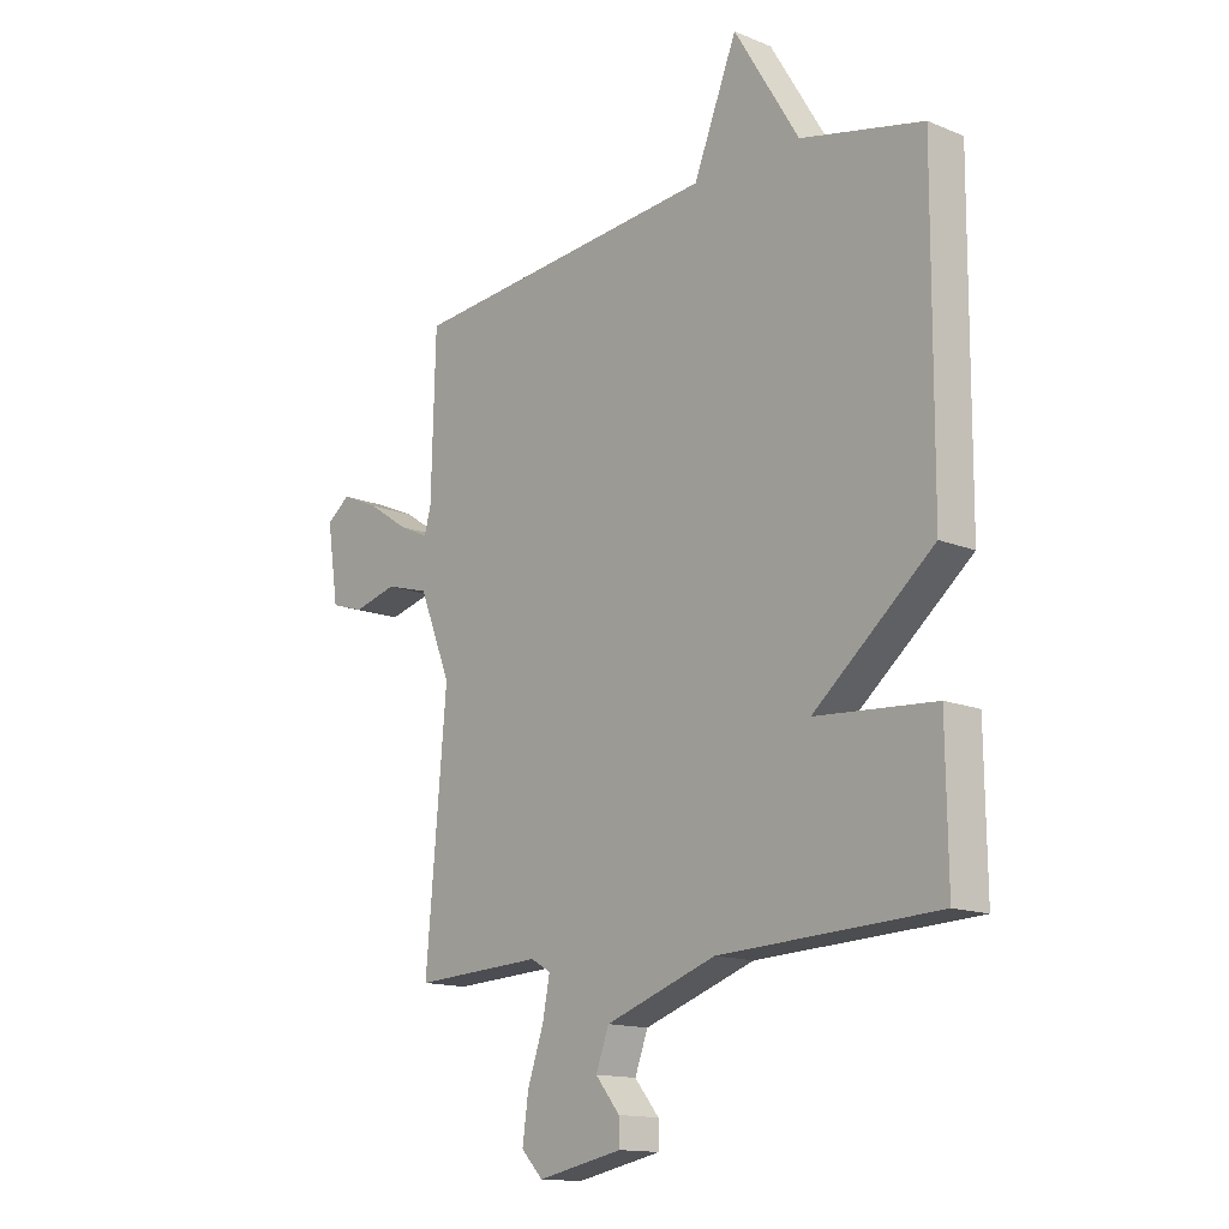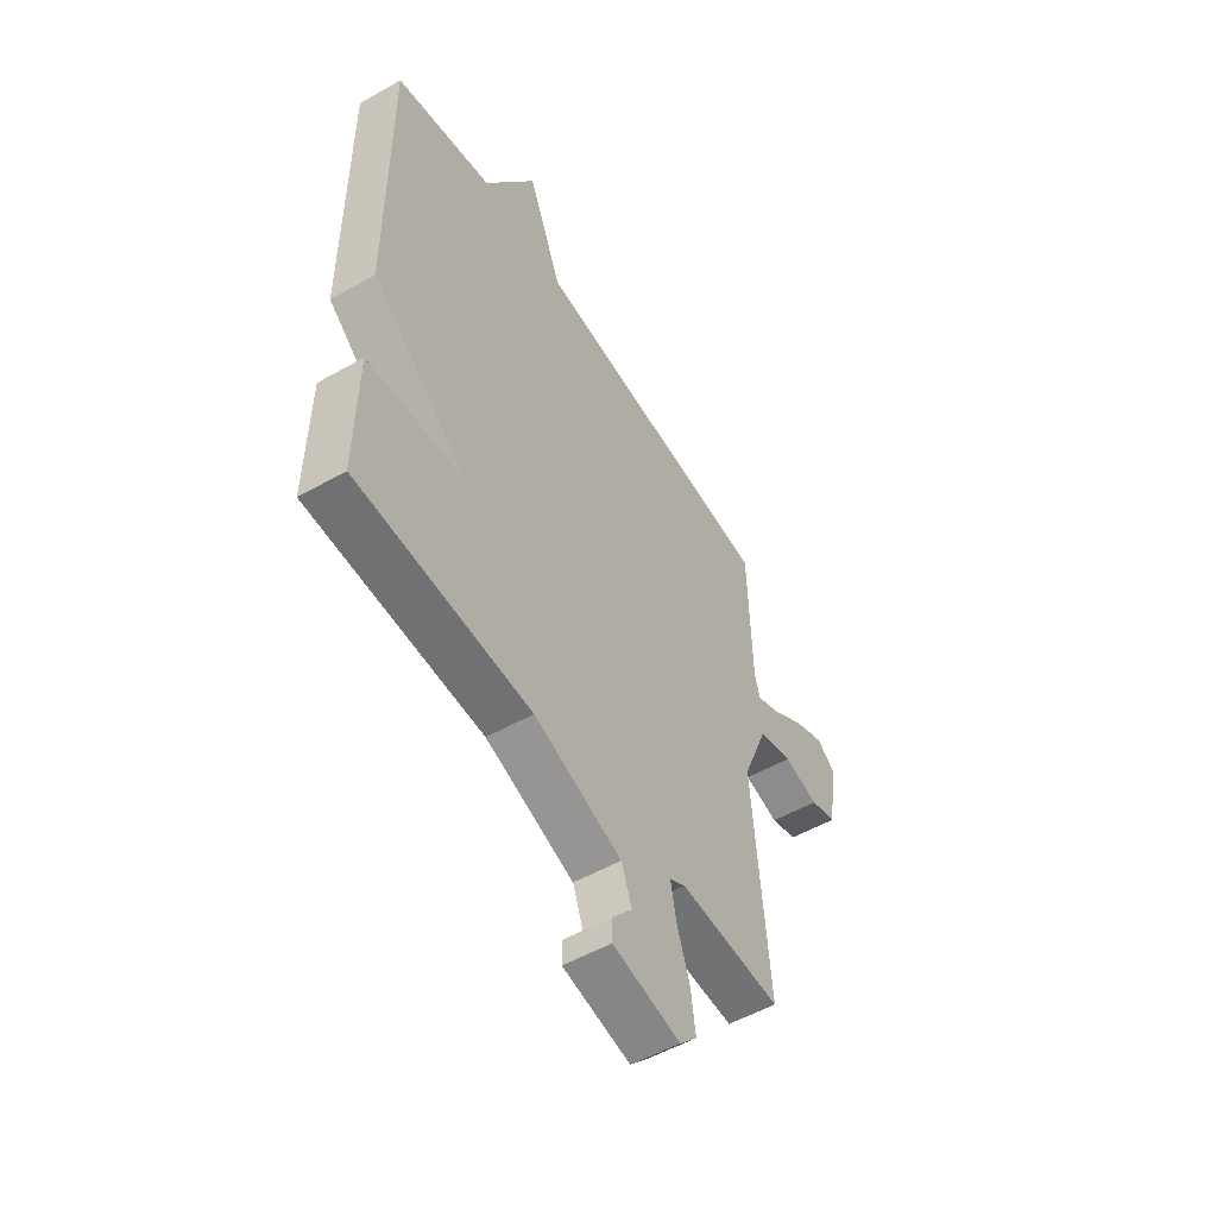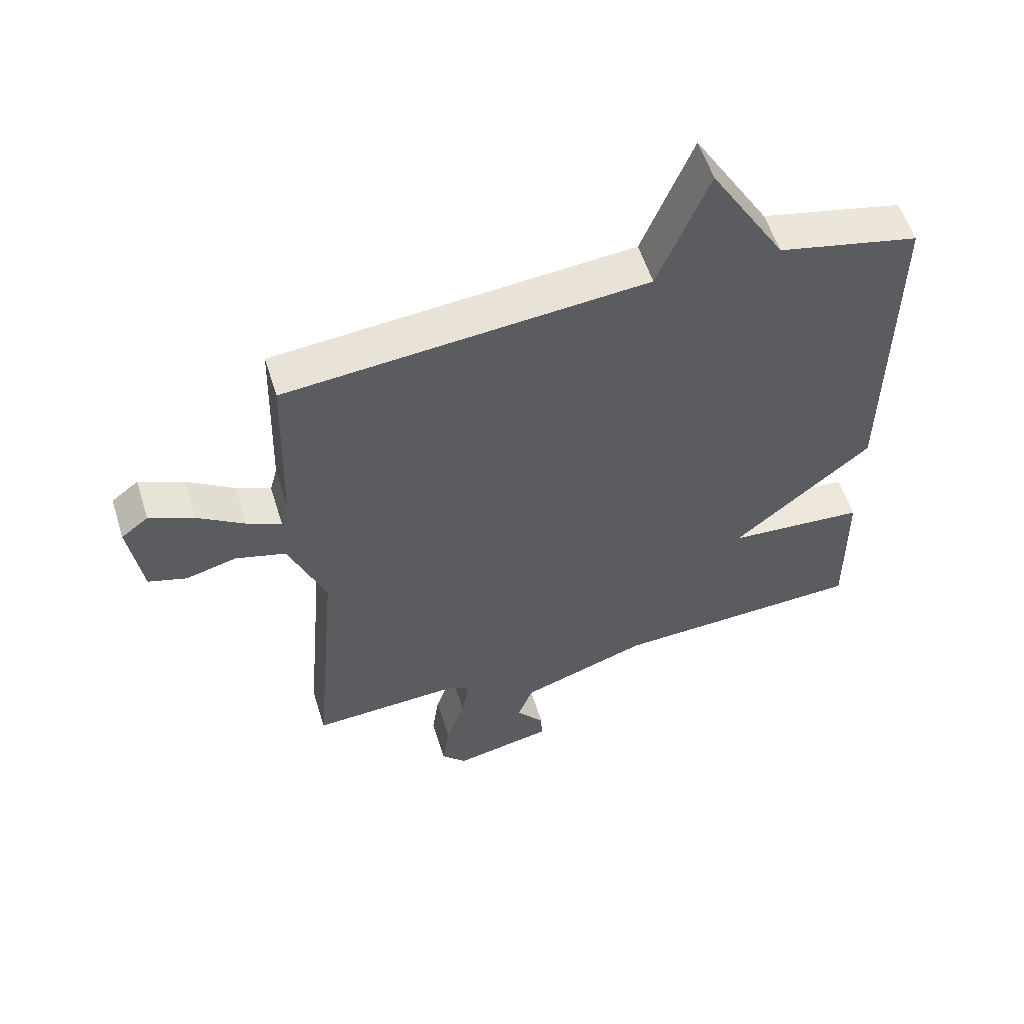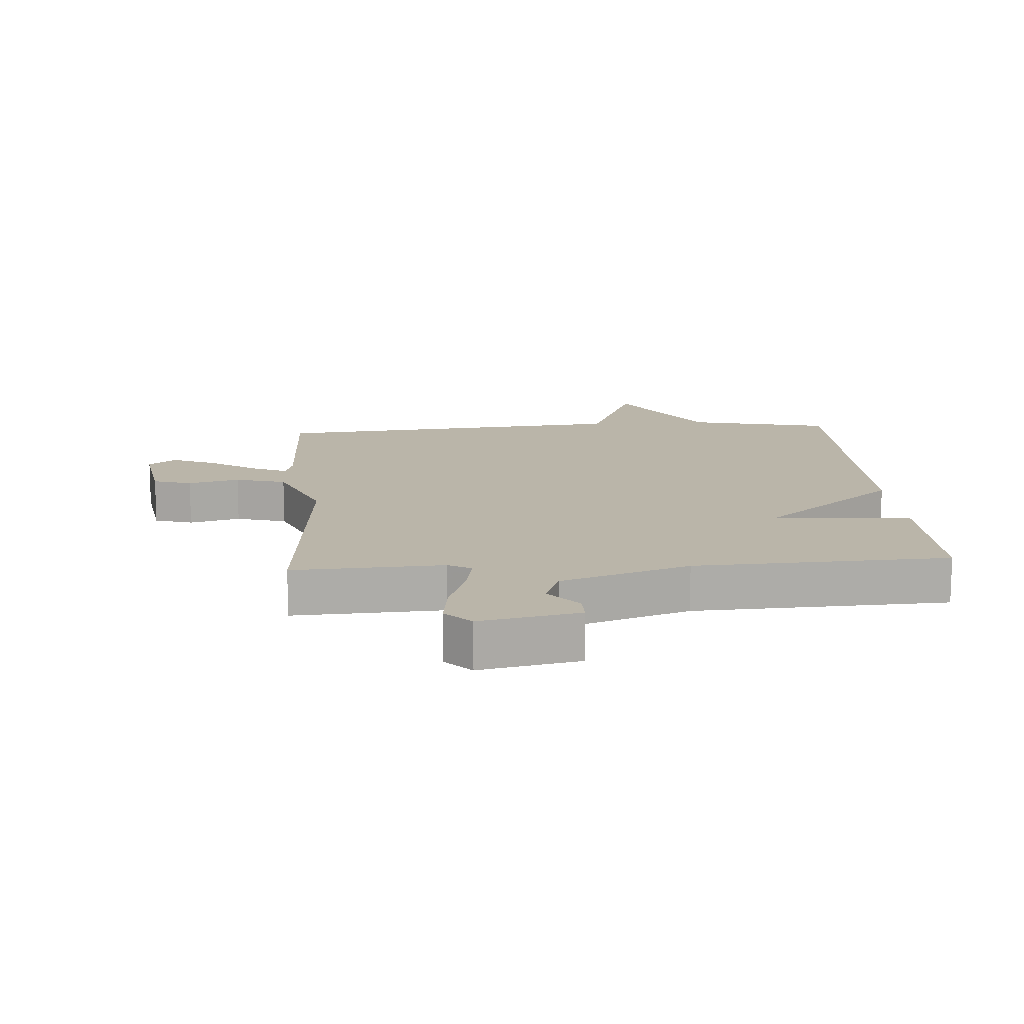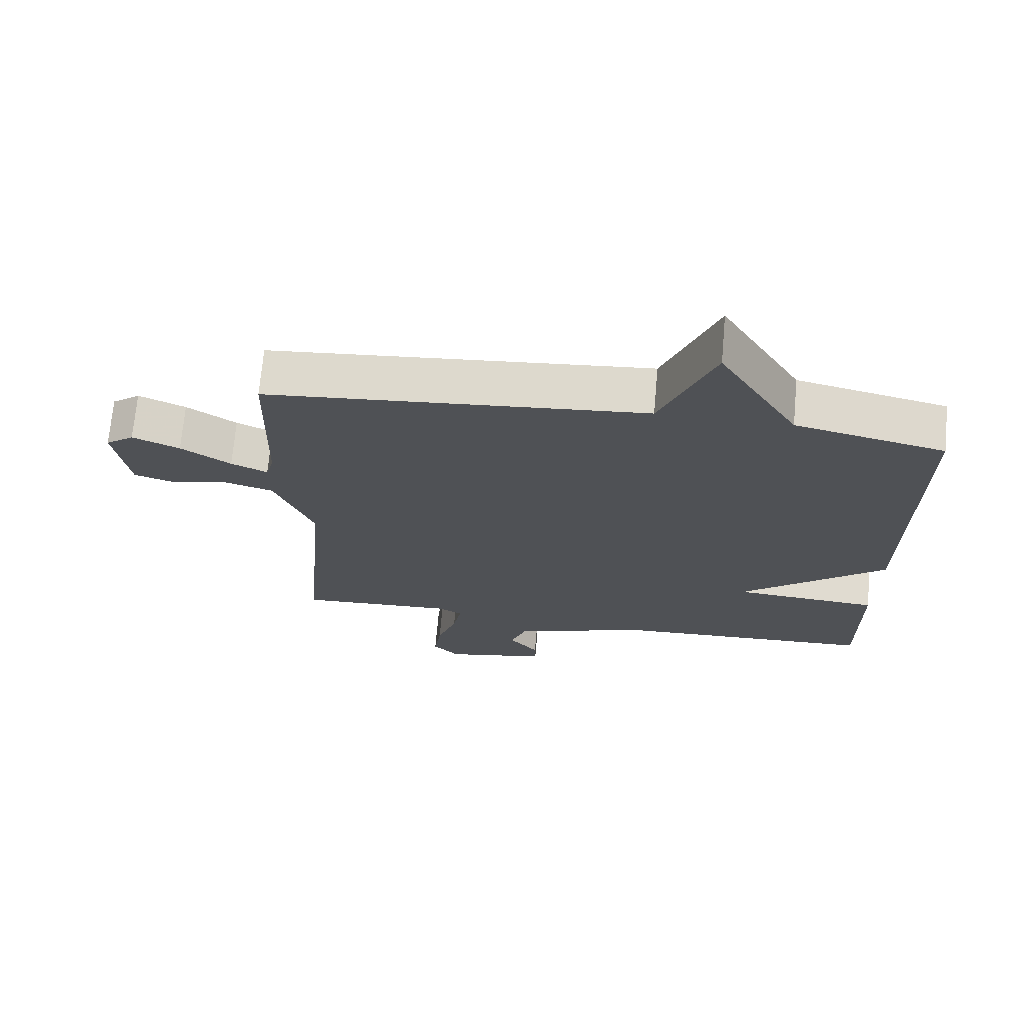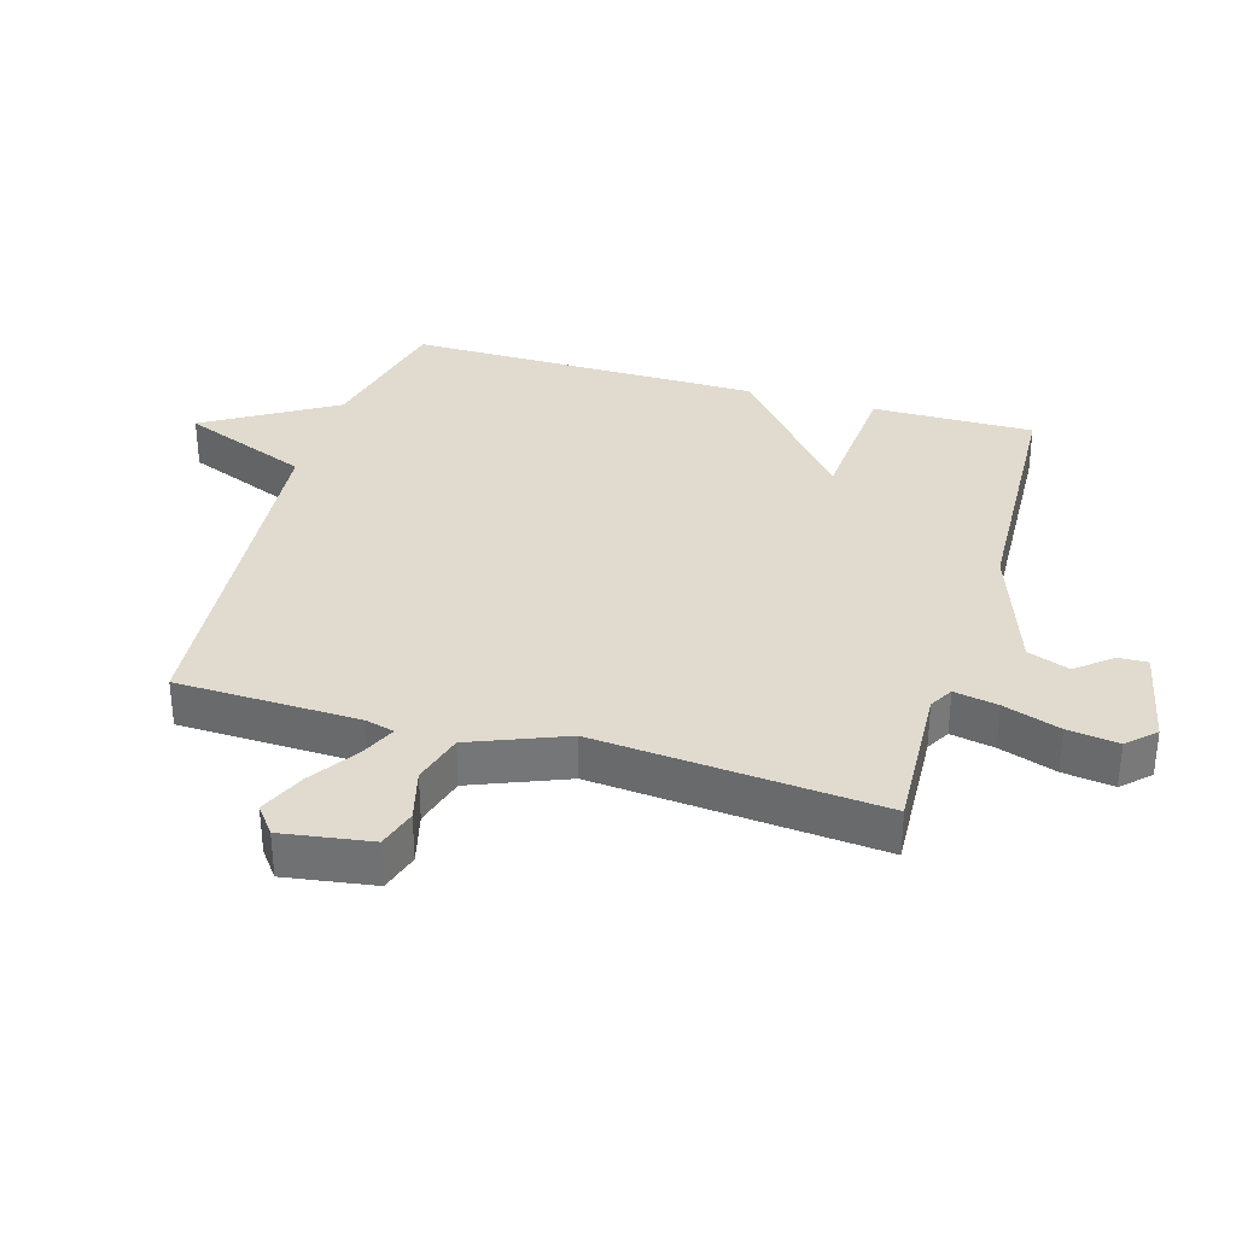
<metadata>
{"format":"obj","ext":"obj","renderer":"f3d","projection":"perspective","resolution":1024,"background":"white","views":[{"elev":-14.3,"azim":-131.8,"up":"+Z"},{"elev":-53.1,"azim":-58.7,"up":"+Z"},{"elev":56.3,"azim":162.7,"up":"+Z"},{"elev":13.7,"azim":175.9,"up":"+Y"},{"elev":70.4,"azim":-174.9,"up":"+Z"},{"elev":33.7,"azim":106.4,"up":"+Y"}]}
</metadata>
<code>
v 0.5 0.07 -0.5
v 0.263 0.07 -0.488
v 0.226 0.07 -0.509
v 0.239 0.07 -0.577
v 0.269 0.07 -0.665
v 0.28 0.07 -0.744
v 0.24 0.07 -0.786
v 0.083 0.07 -0.754
v 0.084 0.07 -0.709
v 0.129 0.07 -0.654
v 0.105 0.07 -0.589
v -0.099 0.07 -0.518
v -0.5 0.07 -0.5
v -0.497 0.07 -0.25
v -0.277 0.07 -0.234
v -0.497 0.07 -0.05
v -0.5 0.07 0.5
v -0.275 0.07 0.551
v -0.155 0.07 0.75
v -0.075 0.07 0.551
v 0.5 0.07 0.5
v 0.508 0.07 0.217
v 0.52 0.07 0.172
v 0.575 0.07 0.197
v 0.65 0.07 0.247
v 0.721 0.07 0.278
v 0.764 0.07 0.245
v 0.743 0.07 0.107
v 0.682 0.07 0.088
v 0.601 0.07 0.109
v 0.521 0.07 0.086
v 0.462 0.07 -0.061
v 0.5 0 -0.5
v 0.263 0 -0.488
v 0.226 0 -0.509
v 0.239 0 -0.577
v 0.269 0 -0.665
v 0.28 0 -0.744
v 0.24 0 -0.786
v 0.083 0 -0.754
v 0.084 0 -0.709
v 0.129 0 -0.654
v 0.105 0 -0.589
v -0.099 0 -0.518
v -0.5 0 -0.5
v -0.497 0 -0.25
v -0.277 0 -0.234
v -0.497 0 -0.05
v -0.5 0 0.5
v -0.275 0 0.551
v -0.155 0 0.75
v -0.075 0 0.551
v 0.5 0 0.5
v 0.508 0 0.217
v 0.52 0 0.172
v 0.575 0 0.197
v 0.65 0 0.247
v 0.721 0 0.278
v 0.764 0 0.245
v 0.743 0 0.107
v 0.682 0 0.088
v 0.601 0 0.109
v 0.521 0 0.086
v 0.462 0 -0.061
f 28 29 30
f 27 28 30
f 26 27 30
f 25 26 30
f 24 25 30
f 23 24 30 31
f 22 23 31 32
f 20 21 22 32
f 18 19 20
f 32 1 2
f 20 32 2
f 18 20 2
f 17 18 2
f 16 17 2
f 15 16 2
f 15 2 3
f 14 15 3
f 13 14 3
f 12 13 3
f 8 9 10
f 7 8 10
f 6 7 10
f 5 6 10
f 4 5 10
f 4 10 11
f 3 4 11 12
f 62 61 60
f 62 60 59
f 62 59 58
f 62 58 57
f 62 57 56
f 63 62 56 55
f 64 63 55 54
f 64 54 53 52
f 52 51 50
f 34 33 64
f 34 64 52
f 34 52 50
f 34 50 49
f 34 49 48
f 34 48 47
f 35 34 47
f 35 47 46
f 35 46 45
f 35 45 44
f 42 41 40
f 42 40 39
f 42 39 38
f 42 38 37
f 42 37 36
f 43 42 36
f 44 43 36 35
f 1 33 34 2
f 2 34 35 3
f 3 35 36 4
f 4 36 37 5
f 5 37 38 6
f 6 38 39 7
f 7 39 40 8
f 8 40 41 9
f 9 41 42 10
f 10 42 43 11
f 11 43 44 12
f 12 44 45 13
f 13 45 46 14
f 14 46 47 15
f 15 47 48 16
f 16 48 49 17
f 17 49 50 18
f 18 50 51 19
f 19 51 52 20
f 20 52 53 21
f 21 53 54 22
f 22 54 55 23
f 23 55 56 24
f 24 56 57 25
f 25 57 58 26
f 26 58 59 27
f 27 59 60 28
f 28 60 61 29
f 29 61 62 30
f 30 62 63 31
f 31 63 64 32
f 32 64 33 1

</code>
